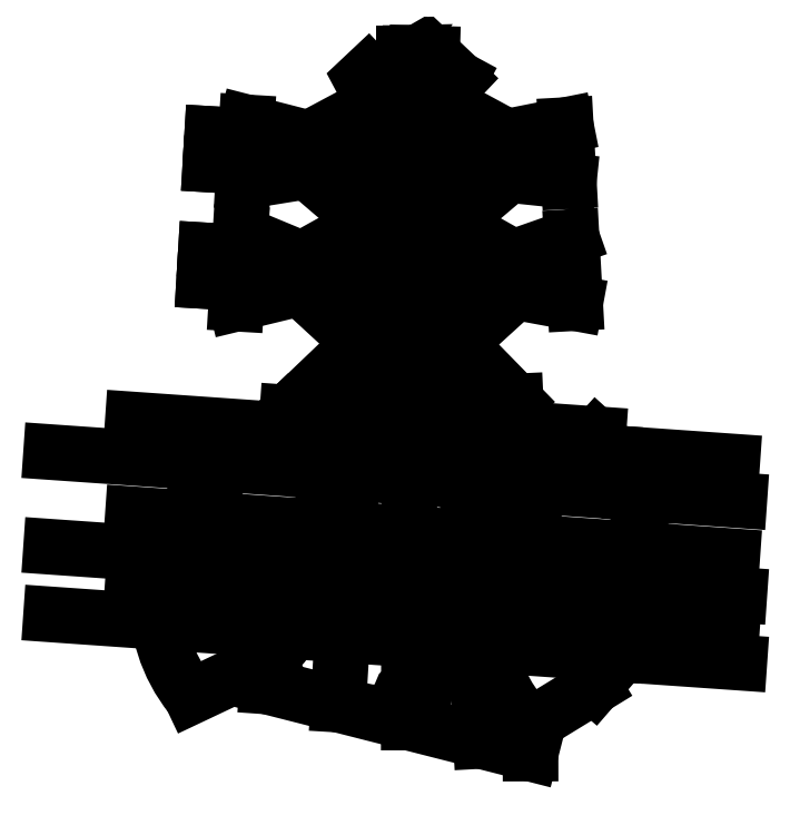
<metadata>
{"format":"dxf","ext":"dxf","renderer":"ezdxf+matplotlib","layout":"modelspace","background":"white","min_lineweight":24,"dpi":150}
</metadata>
<code>
0
SECTION
2
ENTITIES
0
LINE
8
0
10
29.77
20
-19.73
30
0
11
49.49
21
1.976
31
0
0
LINE
8
0
10
-12.43
20
26.37
30
0
11
-28.06
21
40.76
31
0
0
LINE
8
0
10
6.473
20
102.1
30
0
11
2.474
21
102.2
31
0
0
LINE
8
0
10
13.54
20
95.4
30
0
11
6.473
21
102.1
31
0
0
LINE
8
0
10
-27.61
20
48.38
30
0
11
-28.06
21
40.76
31
0
0
LWPOLYLINE
8
0
90
4
70
1
43
0
10
-4.998
20
102.1
10
-12.1
20
95.47
10
-8.675
20
89.05
10
-0.998
20
102.2
0
LINE
8
0
10
42.98
20
54.14
30
0
11
43.93
21
36.85
31
0
0
LINE
8
0
10
-26.28
20
71.33
30
0
11
-42.98
21
68.63
31
0
0
LINE
8
0
10
28.28
20
39.75
30
0
11
43.93
21
36.85
31
0
0
LINE
8
0
10
-42.05
20
84.13
30
0
11
-42.98
21
68.63
31
0
0
LINE
8
0
10
-10.54
20
57.87
30
0
11
-26.28
21
71.33
31
0
0
LINE
8
0
10
11.8
20
57.81
30
0
11
26.64
21
70.39
31
0
0
ARC
8
0
10
-25.09
20
-40.71
30
0
40
40.41
50
135.1
51
218.9
0
LINE
8
0
10
-10.54
20
57.87
30
0
11
-27.61
21
48.38
31
0
0
LINE
8
0
10
27.78
20
48.82
30
0
11
42.98
21
54.14
31
0
0
LINE
8
0
10
26.09
20
80.36
30
0
11
10.08
21
89
31
0
0
LINE
8
0
10
10.08
20
89
30
0
11
2.474
21
102.2
31
0
0
LINE
8
0
10
-26.28
20
71.33
30
0
11
-25.76
21
79.94
31
0
0
LINE
8
0
10
-43.7
20
55.05
30
0
11
-44.8
21
36.7
31
0
0
LINE
8
0
10
32.24
20
-80.99
30
0
11
32.22
21
-73.63
31
0
0
LINE
8
0
10
26.64
20
70.39
30
0
11
42.27
21
68.75
31
0
0
LINE
8
0
10
11.8
20
57.81
30
0
11
27.78
21
48.82
31
0
0
LINE
8
0
10
27.78
20
48.82
30
0
11
28.28
21
39.75
31
0
0
LINE
8
0
10
26.09
20
80.36
30
0
11
41.46
21
83.42
31
0
0
ARC
8
0
10
61.06
20
-45.31
30
0
40
40.41
50
140.7
51
224.5
0
LINE
8
0
10
26.64
20
70.39
30
0
11
26.09
21
80.36
31
0
0
LINE
8
0
10
32.22
20
-73.63
30
0
11
48.88
21
-63.45
31
0
0
LINE
8
0
10
-56.56
20
-66.06
30
0
11
-36.25
21
-56.46
31
0
0
LINE
8
0
10
-18.09
20
-68.18
30
0
11
-8.675
21
89.05
31
0
0
LINE
8
0
10
10.08
20
89
30
0
11
13.54
21
95.4
31
0
0
LINE
8
0
10
13.53
20
26.31
30
0
11
28.28
21
39.75
31
0
0
LINE
8
0
10
19.24
20
-77.68
30
0
11
10.08
21
89
31
0
0
LINE
8
0
10
-27.61
20
48.38
30
0
11
-43.7
21
55.05
31
0
0
LINE
8
0
10
-25.76
20
79.94
30
0
11
-42.05
21
84.13
31
0
0
LINE
8
0
10
-53.27
20
-12.64
30
0
11
-31.43
21
8.224
31
0
0
LINE
8
0
10
-36.73
20
-63.44
30
0
11
-36.25
21
-56.46
31
0
0
LINE
8
0
10
29.77
20
-19.73
30
0
11
28.36
21
11.13
31
0
0
ARC
8
0
10
14.3
20
-30.38
30
0
40
48.54
50
-8.782
51
3.045
0
LINE
8
0
10
2.474
20
102.2
30
0
11
-0.998
21
102.2
31
0
0
CIRCLE
8
0
10
0.7272
20
97.95
30
0
40
1
0
LINE
8
0
10
28.36
20
11.13
30
0
11
13.53
21
26.31
31
0
0
CIRCLE
8
0
10
0.712
20
91.83
30
0
40
1
0
LINE
8
0
10
-31.43
20
8.224
30
0
11
-12.43
21
26.37
31
0
0
LINE
8
0
10
-25.76
20
79.94
30
0
11
-8.675
21
89.05
31
0
0
LINE
8
0
10
41.46
20
83.42
30
0
11
42.27
21
68.75
31
0
0
LINE
8
0
10
-28.06
20
40.76
30
0
11
-44.8
21
36.7
31
0
0
LINE
8
0
10
-31.43
20
8.224
30
0
11
49.99
21
2.527
31
0
0
LINE
8
0
10
-71.85
20
-18.38
30
0
11
85.06
21
-29.36
31
0
0
LINE
8
0
10
86.9
20
-39.51
30
0
11
-93.26
21
-26.9
31
0
0
LINE
8
0
10
50
20
-62.15
30
0
11
48.88
21
-63.45
31
0
0
LINE
8
0
10
61.29
20
-37.72
30
0
11
62.28
21
-37.79
31
0
0
LINE
8
0
10
61.77
20
-27.73
30
0
11
62.78
21
-27.8
31
0
0
ARC
8
0
10
13.3
20
-30.38
30
0
40
48.54
50
319.1
51
351.3
0
ARC
8
0
10
-69.85
20
-21.44
30
0
40
48.54
50
313.8
51
347.6
0
ARC
8
0
10
-69.85
20
-21.44
30
0
40
48.54
50
17.28
51
30.68
0
ARC
8
0
10
-69.85
20
-21.44
30
0
40
48.54
50
347.6
51
359.4
0
ARC
8
0
10
-68.85
20
-21.44
30
0
40
48.54
50
347.6
51
359.4
0
LINE
8
0
10
-21.44
20
-31.86
30
0
11
-22.44
21
-31.86
31
0
0
LINE
8
0
10
-20.31
20
-21.91
30
0
11
-21.31
21
-21.91
31
0
0
LINE
8
0
10
-8.675
20
89.05
30
0
11
10.08
21
89
31
0
0
CIRCLE
8
0
10
0.3863
20
-65.43
30
0
40
2
0
LWPOLYLINE
8
0
90
4
70
1
43
0
10
-3.607
20
-62.92
10
-3.607
20
-65.2
42
1.025
10
4.386
20
-65.45
10
4.403
20
-62.97
0
LWPOLYLINE
8
0
90
4
70
1
43
0
10
-3.559
20
-45.81
42
-1.025
10
4.435
20
-45.61
10
4.44
20
-48.09
10
-3.571
20
-48.1
0
CIRCLE
8
0
10
0.4354
20
-45.61
30
0
40
2
0
LINE
8
0
10
32.24
20
-80.99
30
0
11
-36.73
21
-63.44
31
0
0
LINE
8
0
10
0.802
20
102.2
30
0
11
0.3678
21
-72.88
31
0
0
LINE
8
0
10
0.3294
20
-88.39
30
0
11
0.3294
21
-88.39
31
0
0
LINE
8
0
10
-71.85
20
6.395
30
0
11
85.06
21
-4.585
31
0
0
LINE
8
0
10
86.9
20
-14.74
30
0
11
-93.26
21
-2.131
31
0
0
LINE
8
0
10
52.93
20
-2.337
30
0
11
53.98
21
-2.41
31
0
0
LINE
8
0
10
58.53
20
-12.75
30
0
11
59.56
21
-12.83
31
0
0
LINE
8
0
10
-23.5
20
-7.013
30
0
11
-22.48
21
-7.084
31
0
0
LINE
8
0
10
-28.11
20
3.334
30
0
11
-27.06
21
3.261
31
0
0
ARC
8
0
10
13.3
20
-30.38
30
0
40
48.54
50
35.28
51
41.8
0
ARC
8
0
10
14.3
20
-30.38
30
0
40
48.54
50
21.2
51
35.18
0
ARC
8
0
10
13.3
20
-30.38
30
0
40
48.54
50
3.128
51
21.29
0
ARC
8
0
10
-68.85
20
-21.44
30
0
40
48.54
50
17.2
51
30.58
0
ARC
8
0
10
-68.85
20
-21.44
30
0
40
48.54
50
37.55
51
37.66
0
ARC
8
0
10
-69.85
20
-21.44
30
0
40
48.54
50
30.68
51
37.66
0
ARC
8
0
10
-69.85
20
-21.44
30
0
40
48.54
50
-0.5632
51
17.28
0
LINE
8
0
10
-71.85
20
-36.06
30
0
11
85.06
21
-47.04
31
0
0
LINE
8
0
10
86.9
20
-57.2
30
0
11
22.67
21
-52.7
31
0
0
LINE
8
0
10
21.31
20
-52.61
30
0
11
-93.26
21
-44.59
31
0
0
LINE
8
0
10
22.67
20
-52.7
30
0
11
21.31
21
-52.61
31
0
0
LWPOLYLINE
8
0
90
4
70
1
43
0
10
-34.44
20
-48.71
10
-33.74
20
-38.73
10
-32.55
20
-38.81
10
-33.22
20
-48.5
0
LINE
8
0
10
-52.74
20
50.63
30
0
11
-53.22
21
42.64
31
0
0
LINE
8
0
10
-52.74
20
50.63
30
0
11
-44
21
50.11
31
0
0
LINE
8
0
10
-53.22
20
42.64
30
0
11
-44.47
21
42.12
31
0
0
LINE
8
0
10
-27.83
20
44.57
30
0
11
0.6548
21
42.86
31
0
0
LINE
8
0
10
29.15
20
44.43
30
0
11
0.6548
21
42.86
31
0
0
LINE
8
0
10
-26.02
20
75.63
30
0
11
0.7321
21
74.03
31
0
0
LINE
8
0
10
27.49
20
75.5
30
0
11
0.7321
21
74.03
31
0
0
LINE
8
0
10
-51.09
20
81.07
30
0
11
-42.26
21
80.54
31
0
0
LINE
8
0
10
-51.09
20
81.07
30
0
11
-51.57
21
73.08
31
0
0
LINE
8
0
10
-51.57
20
73.08
30
0
11
-42.73
21
72.55
31
0
0
LINE
8
0
10
10.66
20
78.58
30
0
11
11.32
21
78.62
31
0
0
LINE
8
0
10
11.32
20
78.62
30
0
11
11.76
21
70.63
31
0
0
LINE
8
0
10
11.76
20
70.63
30
0
11
11.1
21
70.6
31
0
0
LINE
8
0
10
13.38
20
47.57
30
0
11
13.82
21
39.58
31
0
0
LINE
8
0
10
29.15
20
48.43
30
0
11
0.6548
21
46.86
31
0
0
LINE
8
0
10
29.15
20
40.43
30
0
11
0.6548
21
38.86
31
0
0
LINE
8
0
10
12.8
20
39.53
30
0
11
13.82
21
39.58
31
0
0
LINE
8
0
10
12.36
20
47.5
30
0
11
13.38
21
47.57
31
0
0
LINE
8
0
10
50.51
20
-44.63
30
0
11
49.81
21
-54.6
31
0
0
LINE
8
0
10
50.51
20
-44.63
30
0
11
59.51
21
-45.26
31
0
0
LINE
8
0
10
49.81
20
-54.6
30
0
11
54.79
21
-54.95
31
0
0
ENDSEC
0
EOF

</code>
